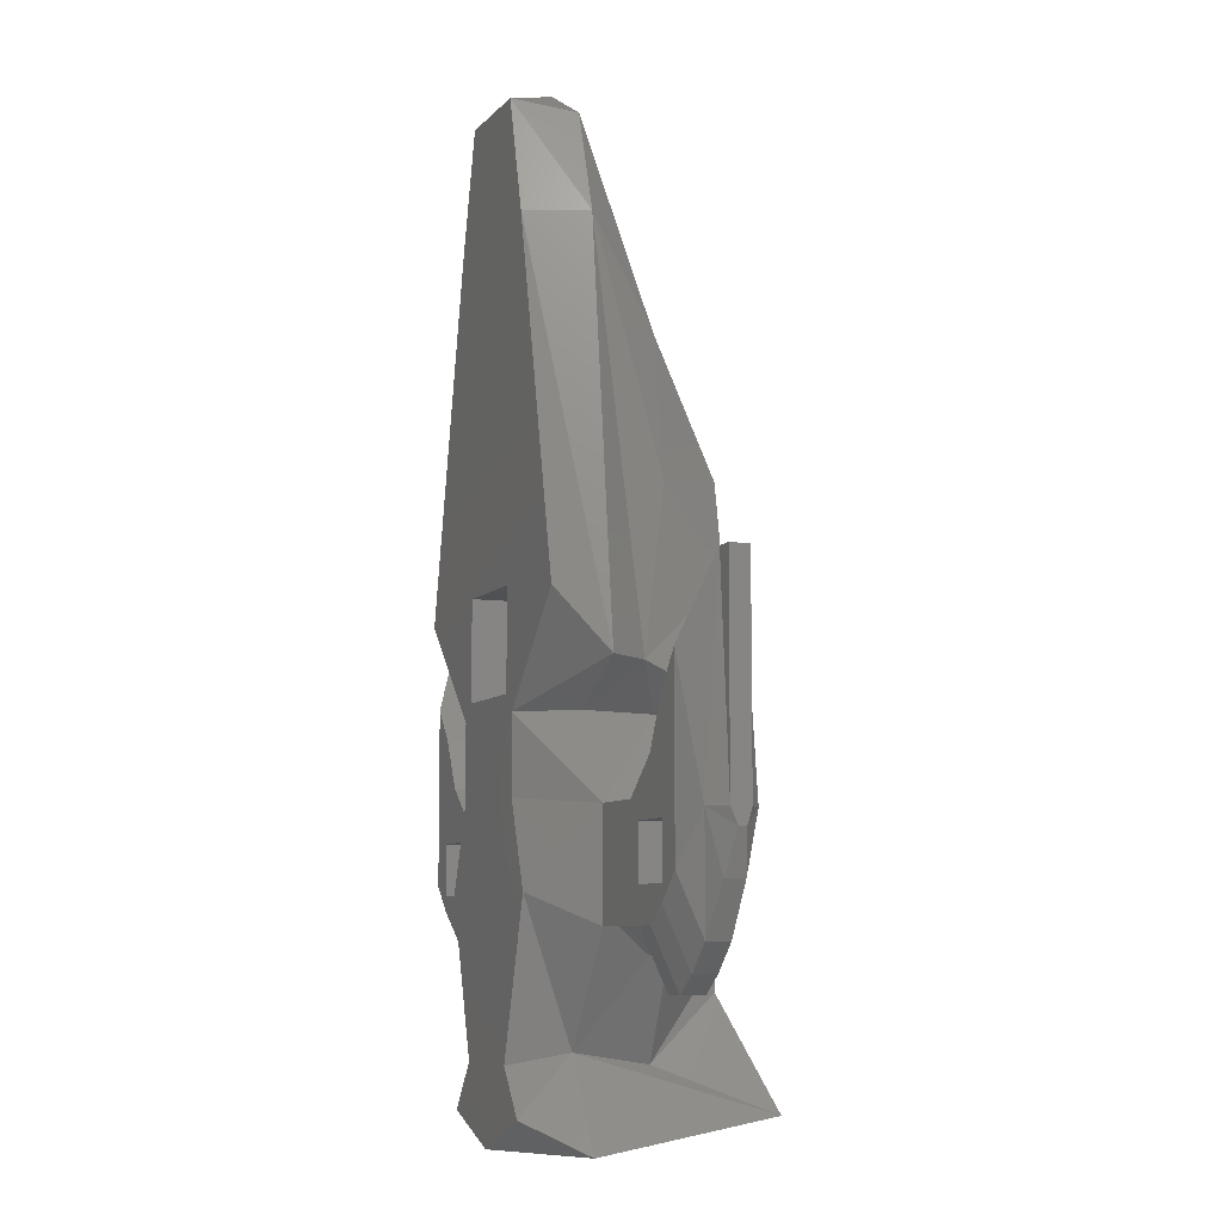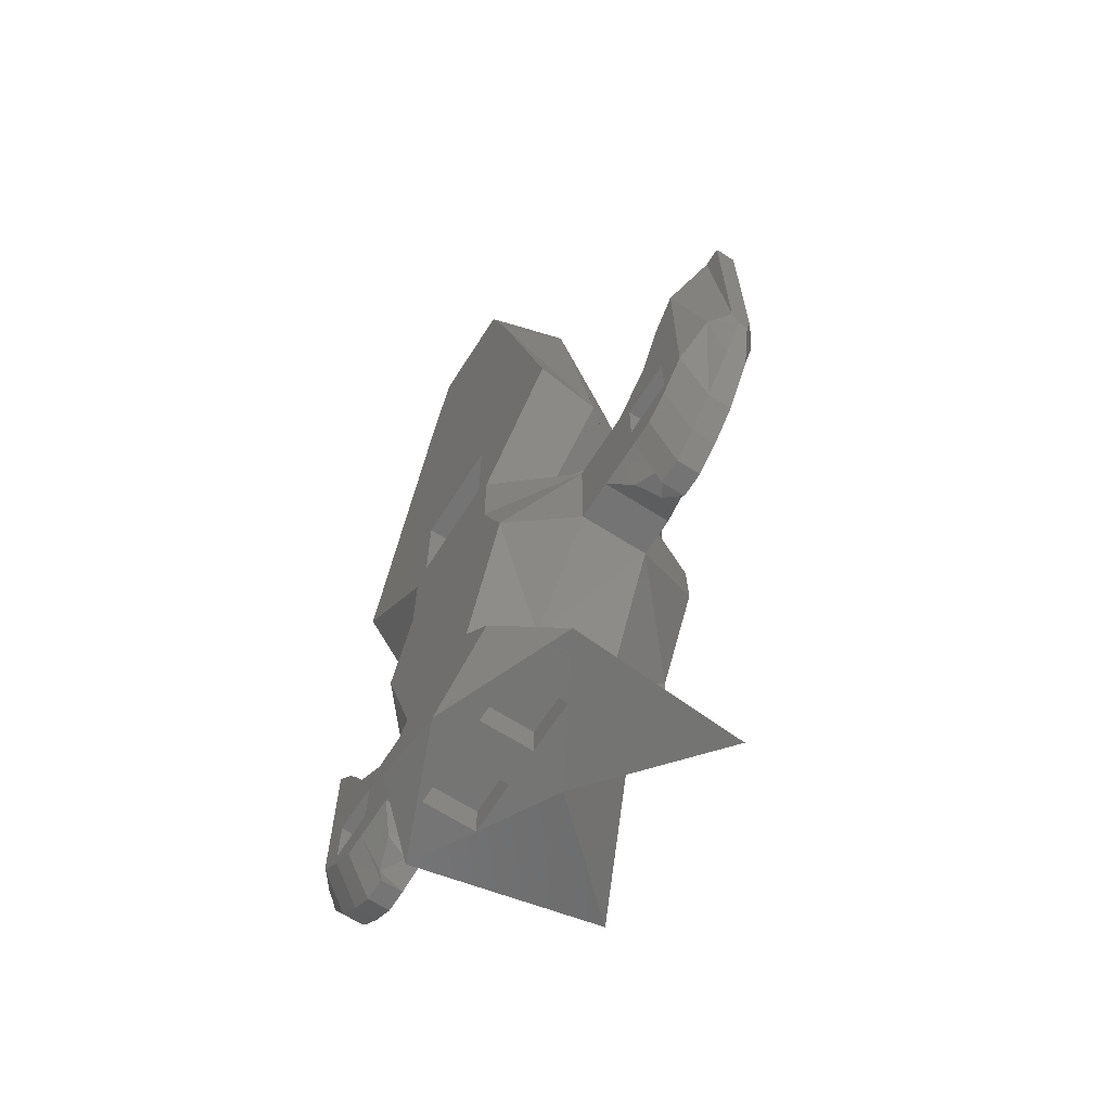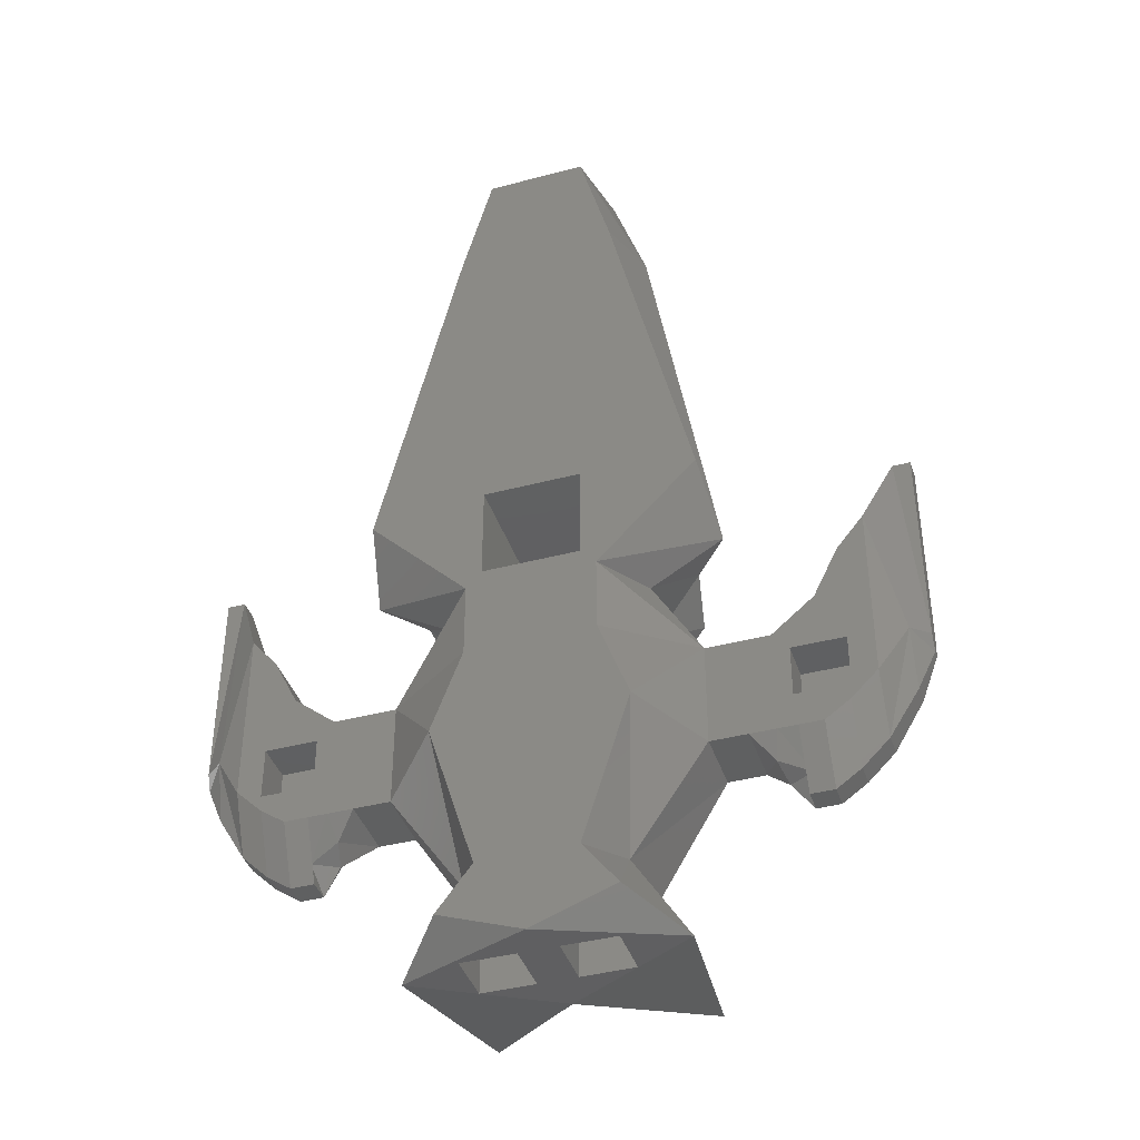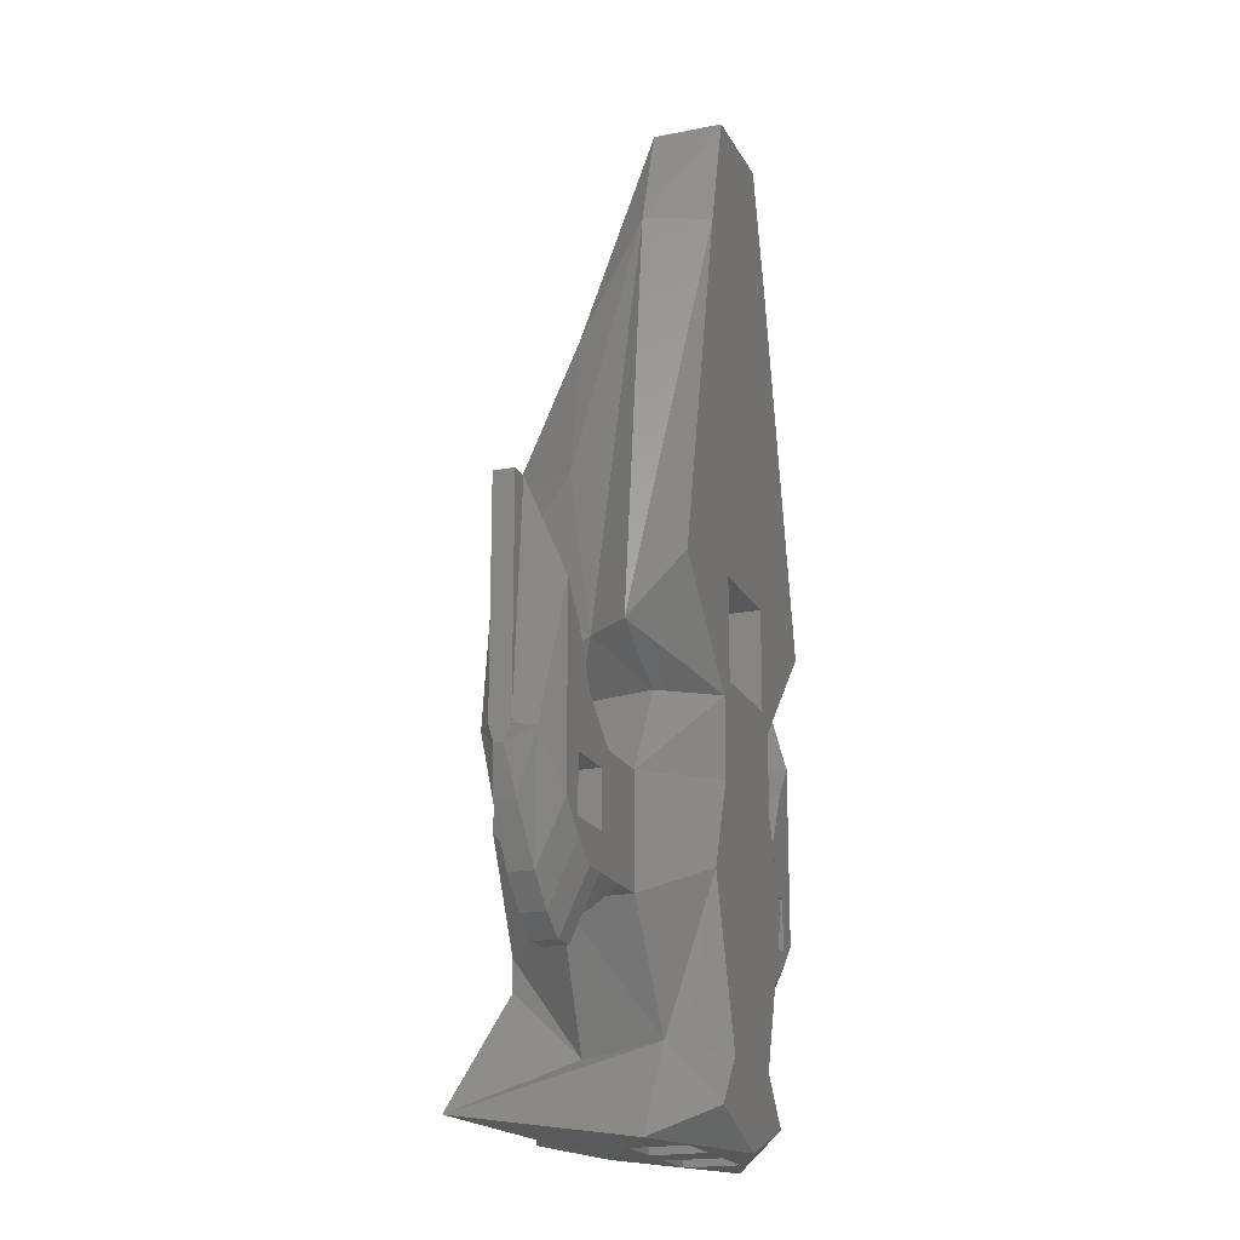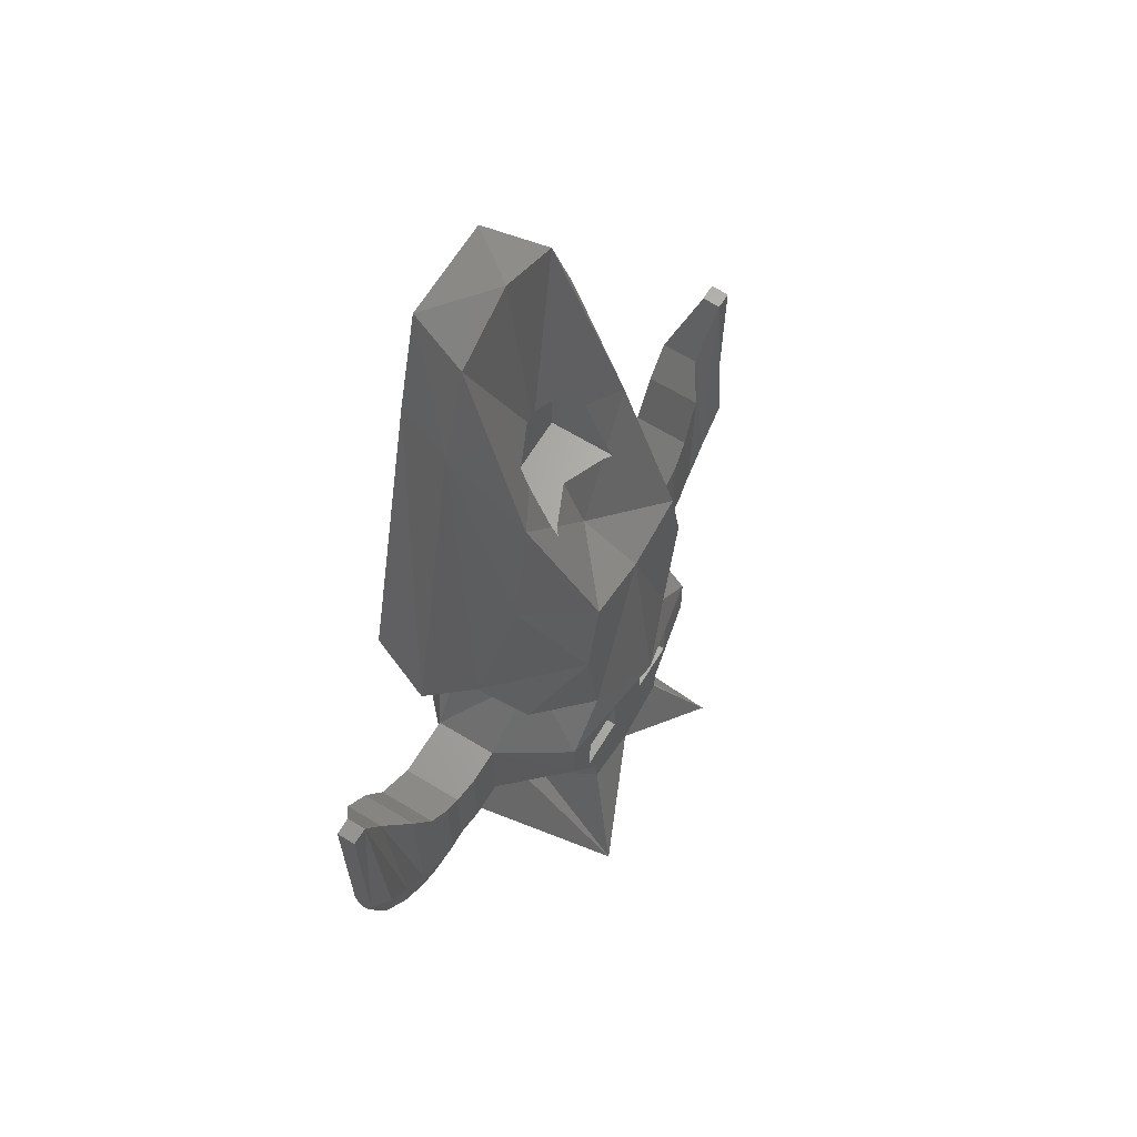
<metadata>
{"format":"stl","ext":"stl","renderer":"f3d","projection":"perspective","resolution":1024,"background":"white","views":[{"elev":-7.6,"azim":-111.7,"up":"+Y"},{"elev":-66.8,"azim":-122.6,"up":"+Y"},{"elev":-40.5,"azim":-162.1,"up":"+Y"},{"elev":-18.8,"azim":109.9,"up":"+Y"},{"elev":65.4,"azim":-58.5,"up":"+Y"}]}
</metadata>
<code>
# stl→obj: 238 verts, 472 faces
v -22.37 -25.8 4.374
v -23.55 -26.85 5.768
v -23.55 -25.8 5.322
v -23.55 -26.85 6.309
v -23.55 -25.8 6.614
v -23.55 -11.85 6.614
v -23.55 -11.85 5.322
v -22.37 -29.58 5.458
v -22.37 -29.58 6.772
v -22.37 -11.85 5.322
v -20.42 -32.86 5.228
v -20.42 -29.08 3.5
v -20.42 -17.08 3.5
v -22.37 -11.85 6.614
v -22.37 -25.8 7.511
v -20.42 -29.08 7.3
v -20.42 -32.86 6.772
v -20.42 -17.08 6.1
v -18.64 -34.62 5.228
v -18.64 -34.62 6.772
v -18.64 -30.85 3.5
v -18.75 -26.25 3.5
v -18.64 -19.29 3.5
v -15.25 -26.25 3.5
v -14.17 -25 3.5
v -10 -25 3.5
v -15.25 -29.75 3.5
v -10 -32 3.5
v -12.44 -32 3.5
v -14.17 -32 3.5
v -15.43 -32 3.5
v -16.99 -32 3.5
v -18.75 -29.75 3.5
v -15.43 -23.95 3.5
v -16.99 -22.64 3.5
v -18.64 -19.29 7.3
v -18.64 -30.85 7.3
v -16.99 -32 7.5
v -16.99 -35.78 6.772
v -16.99 -35.78 5.228
v -15.43 -35.78 5.228
v -15.76 -34.26 5.228
v -13.76 -33.48 4.587
v -12.44 -32 7.859
v -10 -32 7.859
v -5.047 -39.23 3.532
v -6.308 -30 0
v -4.268 -24.45 0
v -4.268 -19.39 0
v -6.733 -19.39 3.532
v -5.549 -19.39 8.5
v -10 -25 7.859
v -14.17 -25 7.652
v -12.44 -25 7.859
v -15.43 -23.95 7.7
v -16.99 -22.64 7.5
v -18.75 -26.25 6.25
v -18.75 -29.75 6.25
v -15.25 -26.25 6.25
v -15.25 -29.75 6.25
v -15.43 -32 7.7
v -15.43 -35.78 6.772
v -14.17 -34.26 6.131
v -14.17 -32 7.652
v -7.47 -27.23 13
v -4.24 -33.85 13
v -4.833 -40 8.5
v -7.136 -43 15.94
v -8.658 -45 3.532
v -5.489 -43 0
v -3.199 -40 0
v -10.87 -12.69 0
v -5.413 10.73 0
v -3.366 18.35 0
v -3.25 -11.75 0
v 3.366 18.35 0
v 3.25 -11.75 0
v 5.413 10.73 0
v 10.87 -12.69 0
v 3.25 -18.25 0
v 4.268 -19.39 0
v 4.268 -24.45 0
v 6.308 -30 0
v 3.199 -40 0
v 5.489 -43 0
v 0 -45 0
v -3.25 -18.25 0
v -11.54 -16.56 3.532
v -9.169 -16.56 6.443
v -8.5 -18 10
v -4.434 -20.21 13
v -7.383 -23.56 13
v -5.25 -30.75 13
v -5.25 -27.25 13
v -4.165 -35.84 13
v 0 -37.16 13
v -1.75 -27.25 13
v -1.75 -30.75 13
v 4.165 -35.84 13
v 0 -27.23 13
v 1.75 -27.25 13
v 7.47 -27.23 13
v 4.24 -33.85 13
v 1.75 -30.75 13
v 5.25 -30.75 13
v 5.25 -27.25 13
v 7.383 -23.56 13
v 0 -45 8.5
v -4.75 -45 2.25
v 1.25 -45 2.25
v -1.25 -45 2.25
v -4.75 -45 5.75
v -1.25 -45 5.75
v 4.75 -45 2.25
v 1.25 -45 5.75
v 4.75 -45 5.75
v 8.658 -45 3.532
v 5.047 -39.23 3.532
v 10 -32 3.5
v 10 -25 3.5
v 6.733 -19.39 3.532
v 11.54 -16.56 3.532
v 6.939 10.73 4
v 4.677 17.51 4
v 0 20 4
v -6.939 10.73 4
v -4.677 17.51 4
v -3.25 -11.75 8.15
v -3.25 -18.25 8.15
v 3.25 -11.75 8.15
v 3.25 -18.25 8.15
v -7.238 -5.446 8.5
v -5.784 -10.98 13
v -4.537 -4.845 13
v 0 -6.099 13
v 0 -21.15 14.62
v 10 -25 7.859
v 4.434 -20.21 13
v 5.549 -19.39 8.5
v 10 -32 7.859
v 4.833 -40 8.5
v 7.136 -43 15.94
v -5.25 -27.25 9.75
v -5.25 -30.75 9.75
v -1.75 -30.75 9.75
v -1.75 -27.25 9.75
v 1.75 -27.25 9.75
v 1.75 -30.75 9.75
v 5.25 -30.75 9.75
v 5.25 -27.25 9.75
v -1.25 -42.75 2.25
v -4.75 -42.75 2.25
v -4.75 -42.75 5.75
v -1.25 -42.75 5.75
v 4.75 -42.75 2.25
v 1.25 -42.75 2.25
v 1.25 -42.75 5.75
v 4.75 -42.75 5.75
v 12.44 -32 3.5
v 12.44 -32 7.859
v 14.17 -25 3.5
v 15.43 -23.95 3.5
v 16.99 -22.64 3.5
v 18.64 -19.29 3.5
v 15.25 -26.25 3.5
v 20.42 -17.08 3.5
v 18.75 -26.25 3.5
v 20.42 -29.08 3.5
v 18.75 -29.75 3.5
v 18.64 -30.85 3.5
v 15.43 -32 3.5
v 16.99 -32 3.5
v 14.17 -32 3.5
v 15.25 -29.75 3.5
v 12.44 -25 7.859
v 14.17 -25 7.652
v 9.169 -16.56 6.443
v 7.238 -5.446 8.5
v 5.677 3.824 8.5
v 0 6.25 5.374
v 0.4314 6.25 5.351
v 3.25 6.25 6.658
v 3.25 4.372 7.212
v -0.4314 6.25 5.351
v -5.677 3.824 8.5
v -3.25 4.372 7.212
v -3.25 6.25 6.658
v -3.25 0.4803 8.767
v -3.25 -0.25 9.217
v 0 -3.997 9.125
v -2.72 -0.25 8.826
v 4.537 -4.845 13
v 5.784 -10.98 13
v 8.5 -18 10
v 14.17 -34.26 6.131
v 13.76 -33.48 4.587
v 14.17 -32 7.652
v 15.76 -34.26 5.228
v 15.43 -35.78 5.228
v 16.99 -35.78 5.228
v 18.64 -34.62 5.228
v 20.42 -32.86 5.228
v 22.37 -25.8 4.374
v 18.64 -19.29 7.3
v 20.42 -17.08 6.1
v 22.37 -11.85 5.322
v 22.37 -11.85 6.614
v 16.99 -22.64 7.5
v 15.43 -23.95 7.7
v 15.25 -26.25 6.25
v 15.25 -29.75 6.25
v 18.75 -26.25 6.25
v 18.75 -29.75 6.25
v 15.43 -32 7.7
v 2.72 -0.25 8.826
v 3.25 -0.25 9.217
v 3.25 0.4803 8.767
v -3.25 6.25 4.75
v 3.25 6.25 4.75
v 3.25 -0.25 4.75
v -3.25 -0.25 4.75
v 0 -0.25 7.628
v 15.43 -35.78 6.772
v 16.99 -35.78 6.772
v 18.64 -34.62 6.772
v 20.42 -32.86 6.772
v 22.37 -29.58 5.458
v 22.37 -29.58 6.772
v 23.55 -25.8 5.322
v 23.55 -26.85 5.768
v 20.42 -29.08 7.3
v 18.64 -30.85 7.3
v 16.99 -32 7.5
v 23.55 -11.85 5.322
v 23.55 -11.85 6.614
v 23.55 -25.8 6.614
v 22.37 -25.8 7.511
v 23.55 -26.85 6.309
f 1 2 3
f 2 4 3
f 3 4 5
f 3 5 6
f 3 6 7
f 2 8 4
f 4 8 9
f 8 2 1
f 1 3 10
f 11 8 1
f 11 1 12
f 12 1 13
f 13 1 10
f 10 3 7
f 7 6 10
f 10 6 14
f 6 5 14
f 14 5 15
f 5 4 15
f 15 4 9
f 15 9 16
f 16 9 17
f 8 11 9
f 9 11 17
f 13 10 14
f 18 13 14
f 17 11 19
f 20 17 19
f 11 12 19
f 19 12 21
f 12 13 21
f 22 13 23
f 24 25 26
f 27 26 28
f 21 28 29
f 21 29 30
f 21 30 31
f 21 31 32
f 33 13 22
f 27 21 33
f 21 13 33
f 24 26 27
f 21 27 28
f 34 25 24
f 22 23 35
f 22 35 34
f 22 34 24
f 23 13 18
f 36 23 18
f 18 14 16
f 14 15 16
f 18 16 37
f 16 17 37
f 37 17 20
f 36 18 37
f 38 20 39
f 20 19 40
f 39 20 40
f 37 20 38
f 40 19 21
f 40 21 32
f 40 32 41
f 41 32 31
f 30 42 31
f 31 42 41
f 43 42 30
f 43 30 29
f 44 43 29
f 44 29 28
f 45 44 28
f 46 28 47
f 47 28 26
f 45 28 46
f 47 26 48
f 48 26 49
f 49 26 50
f 50 26 51
f 51 26 52
f 25 53 26
f 26 53 54
f 26 54 52
f 34 55 25
f 25 55 53
f 35 56 34
f 34 56 55
f 35 23 36
f 56 35 36
f 22 57 58
f 33 22 58
f 24 59 57
f 22 24 57
f 59 24 60
f 60 24 27
f 60 27 58
f 58 27 33
f 36 37 38
f 56 36 38
f 56 38 61
f 55 56 61
f 38 39 61
f 61 39 62
f 39 40 41
f 62 39 41
f 41 42 62
f 62 42 63
f 63 42 43
f 44 63 43
f 64 63 44
f 53 64 44
f 54 53 44
f 54 44 45
f 52 54 45
f 52 45 65
f 65 45 66
f 66 45 67
f 67 45 46
f 46 68 67
f 46 69 68
f 70 69 46
f 71 70 46
f 46 47 71
f 72 73 49
f 49 73 74
f 75 74 76
f 77 78 79
f 80 79 81
f 49 81 82
f 82 83 49
f 49 83 84
f 75 76 78
f 84 85 86
f 75 78 77
f 86 70 71
f 87 49 75
f 49 84 48
f 49 74 75
f 80 49 87
f 77 79 80
f 49 80 81
f 48 84 86
f 48 86 71
f 48 71 47
f 49 88 72
f 50 88 49
f 89 88 50
f 51 89 50
f 90 89 51
f 91 90 51
f 51 92 91
f 51 52 92
f 92 52 65
f 55 61 64
f 53 55 64
f 59 60 57
f 57 60 58
f 61 62 64
f 64 62 63
f 93 94 92
f 93 65 66
f 95 96 66
f 97 98 99
f 97 100 92
f 101 102 100
f 97 99 103
f 92 65 93
f 94 97 92
f 104 101 100
f 104 100 97
f 105 104 103
f 96 99 98
f 103 104 97
f 106 102 101
f 105 102 106
f 103 102 105
f 107 100 102
f 98 66 96
f 98 93 66
f 66 67 95
f 67 68 95
f 96 68 108
f 68 69 108
f 95 68 96
f 86 69 70
f 109 69 86
f 110 108 86
f 111 109 86
f 112 69 109
f 108 69 112
f 108 113 86
f 113 111 86
f 114 110 86
f 115 108 110
f 116 108 115
f 117 108 116
f 117 114 86
f 112 113 108
f 116 114 117
f 117 86 85
f 85 118 117
f 85 84 118
f 118 84 83
f 119 118 83
f 119 83 120
f 83 82 120
f 120 82 81
f 120 81 121
f 121 81 122
f 122 81 79
f 79 78 122
f 78 76 123
f 122 78 123
f 123 76 124
f 76 125 124
f 76 74 125
f 73 126 74
f 74 127 125
f 74 126 127
f 73 88 126
f 72 88 73
f 75 128 129
f 87 75 129
f 77 130 128
f 75 77 128
f 130 77 131
f 131 77 80
f 131 80 129
f 129 80 87
f 126 88 89
f 126 89 132
f 132 89 133
f 133 89 90
f 133 90 91
f 134 133 91
f 135 134 91
f 135 91 136
f 91 92 136
f 136 92 100
f 136 100 107
f 137 107 102
f 138 136 107
f 139 138 107
f 137 139 107
f 137 102 140
f 102 103 140
f 140 103 141
f 103 99 141
f 141 99 142
f 99 96 142
f 96 108 142
f 143 94 93
f 144 143 93
f 98 145 93
f 93 145 144
f 97 146 98
f 98 146 145
f 146 97 94
f 143 146 94
f 147 101 104
f 148 147 104
f 105 149 104
f 104 149 148
f 106 150 105
f 105 150 149
f 150 106 101
f 147 150 101
f 142 108 117
f 117 118 142
f 111 151 152
f 109 111 152
f 152 153 112
f 109 152 112
f 154 151 113
f 113 151 111
f 154 113 153
f 153 113 112
f 114 155 156
f 110 114 156
f 156 157 115
f 110 156 115
f 158 155 116
f 116 155 114
f 158 116 157
f 157 116 115
f 118 141 142
f 140 141 118
f 140 118 119
f 140 119 159
f 160 140 159
f 119 120 159
f 159 120 161
f 159 161 162
f 162 163 159
f 163 164 159
f 165 164 166
f 167 166 168
f 169 168 170
f 171 170 172
f 173 170 171
f 159 170 173
f 159 164 165
f 174 159 165
f 167 168 169
f 159 169 170
f 165 166 167
f 169 159 174
f 120 137 161
f 161 137 175
f 161 175 176
f 120 139 137
f 121 139 120
f 177 139 121
f 177 121 122
f 122 123 177
f 177 123 178
f 123 179 178
f 123 124 179
f 125 180 181
f 124 125 181
f 124 181 182
f 183 124 182
f 183 179 124
f 125 127 184
f 180 125 184
f 127 126 185
f 126 132 185
f 127 185 186
f 184 127 187
f 187 127 186
f 130 131 128
f 128 131 129
f 185 132 134
f 134 132 133
f 188 185 134
f 189 188 134
f 190 191 134
f 191 189 134
f 190 134 135
f 192 135 138
f 193 192 138
f 135 136 138
f 190 135 192
f 137 140 160
f 175 137 160
f 193 138 194
f 194 138 139
f 194 139 177
f 145 146 143
f 144 145 143
f 149 150 147
f 148 149 147
f 152 151 154
f 153 152 154
f 156 155 158
f 157 156 158
f 195 160 196
f 160 159 196
f 175 160 197
f 176 175 197
f 197 160 195
f 196 159 173
f 198 173 171
f 198 196 173
f 171 199 198
f 199 171 200
f 200 171 172
f 170 200 172
f 201 200 170
f 201 170 202
f 202 170 168
f 203 202 168
f 203 168 166
f 164 204 166
f 166 204 205
f 203 166 206
f 166 205 206
f 206 205 207
f 163 208 164
f 164 208 204
f 162 209 163
f 163 209 208
f 161 176 162
f 162 176 209
f 165 210 211
f 174 165 211
f 167 212 210
f 165 167 210
f 212 167 213
f 213 167 169
f 213 169 211
f 211 169 174
f 176 197 214
f 209 176 214
f 177 193 194
f 178 193 177
f 179 192 178
f 178 192 193
f 215 190 192
f 216 215 192
f 179 217 192
f 217 216 192
f 183 217 179
f 184 218 219
f 219 182 181
f 180 219 181
f 180 184 219
f 187 218 184
f 219 183 182
f 217 183 219
f 217 219 216
f 219 220 216
f 186 185 188
f 218 187 186
f 188 218 186
f 188 189 218
f 189 221 218
f 220 222 215
f 220 215 216
f 191 222 220
f 191 220 221
f 191 221 189
f 222 191 190
f 222 190 215
f 197 195 223
f 223 195 198
f 195 196 198
f 214 197 223
f 198 199 223
f 223 199 200
f 224 223 200
f 224 200 201
f 225 224 201
f 225 201 202
f 226 225 202
f 226 202 227
f 228 226 227
f 227 202 203
f 229 203 206
f 230 227 203
f 230 203 229
f 205 231 207
f 205 232 231
f 204 232 205
f 208 233 232
f 204 208 232
f 206 207 234
f 234 207 235
f 229 206 234
f 235 207 236
f 207 237 236
f 207 231 237
f 209 214 233
f 208 209 233
f 212 213 210
f 210 213 211
f 233 214 224
f 214 223 224
f 220 219 218
f 221 220 218
f 233 224 225
f 232 233 225
f 232 225 226
f 231 226 228
f 231 232 226
f 228 227 230
f 238 228 230
f 237 231 228
f 237 228 238
f 238 230 229
f 235 238 234
f 234 238 229
f 236 238 235
f 236 237 238

</code>
